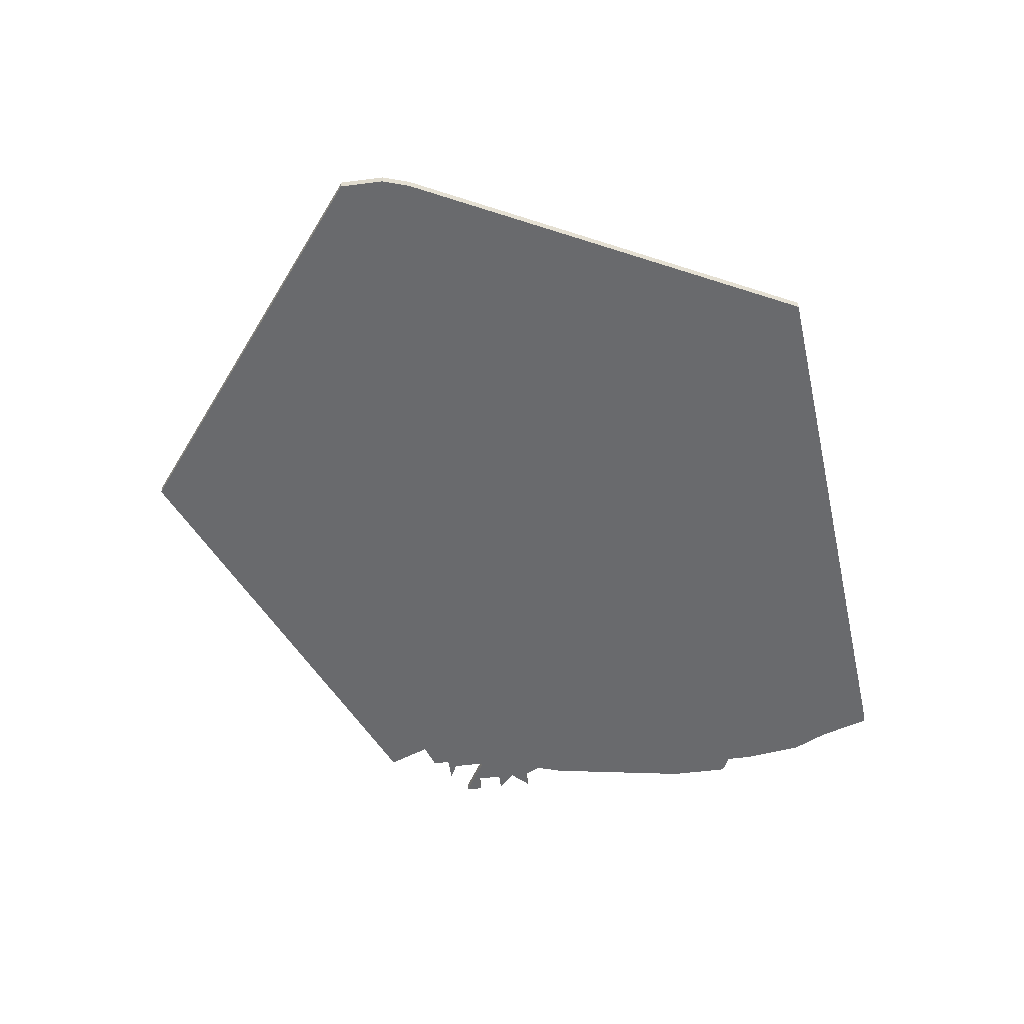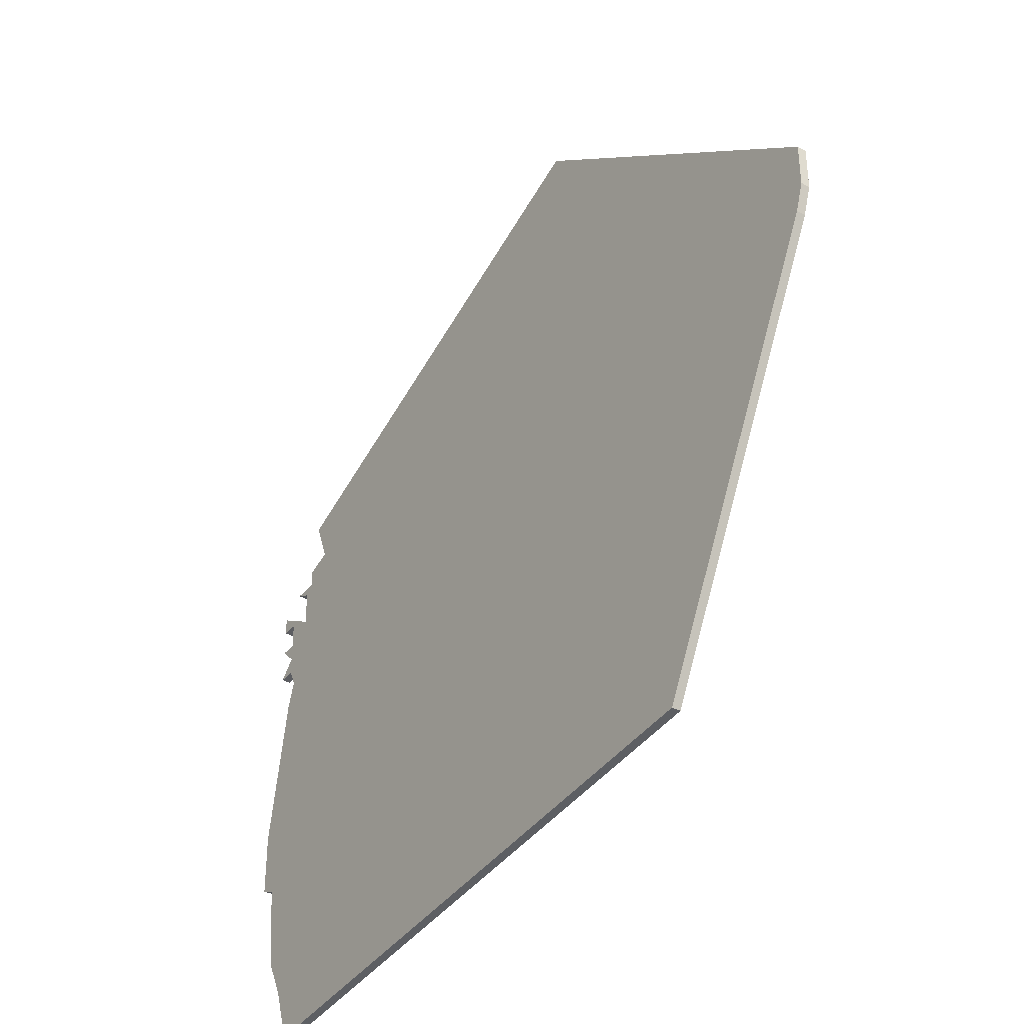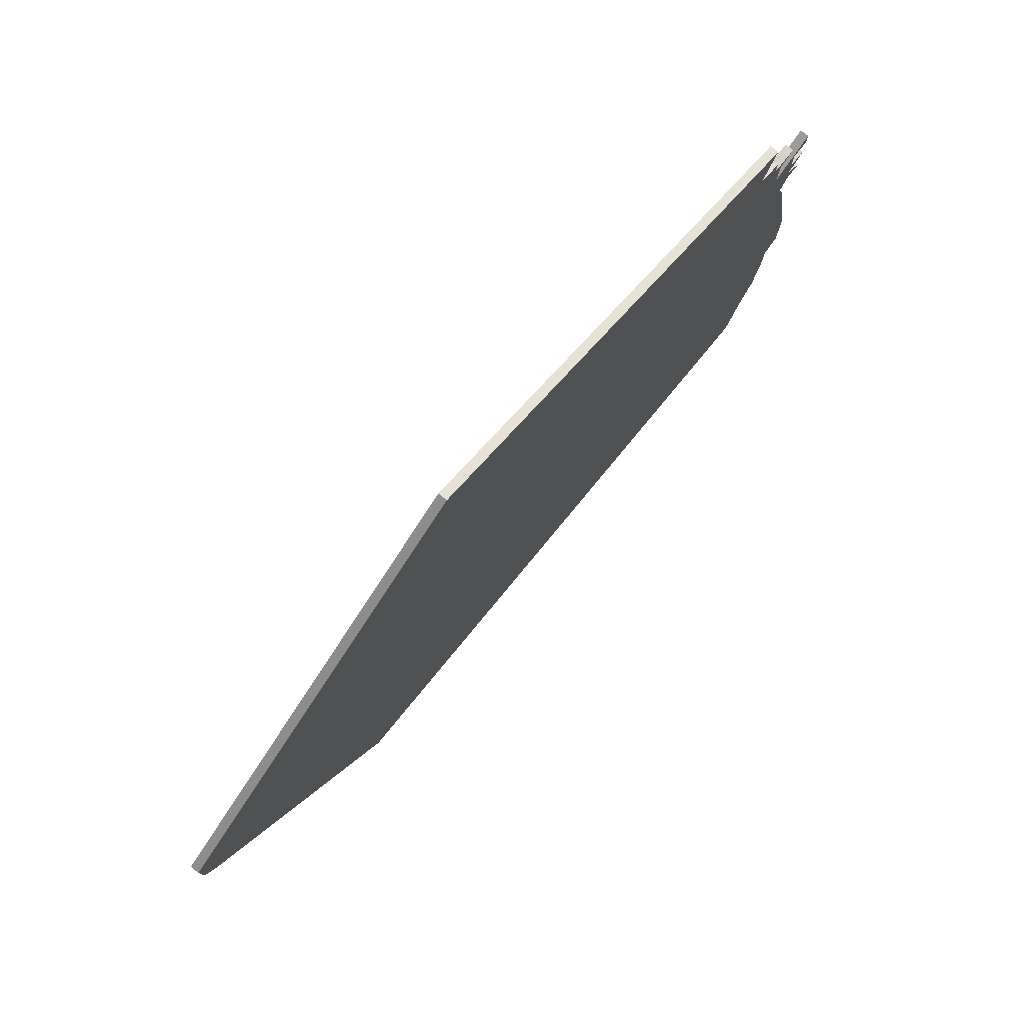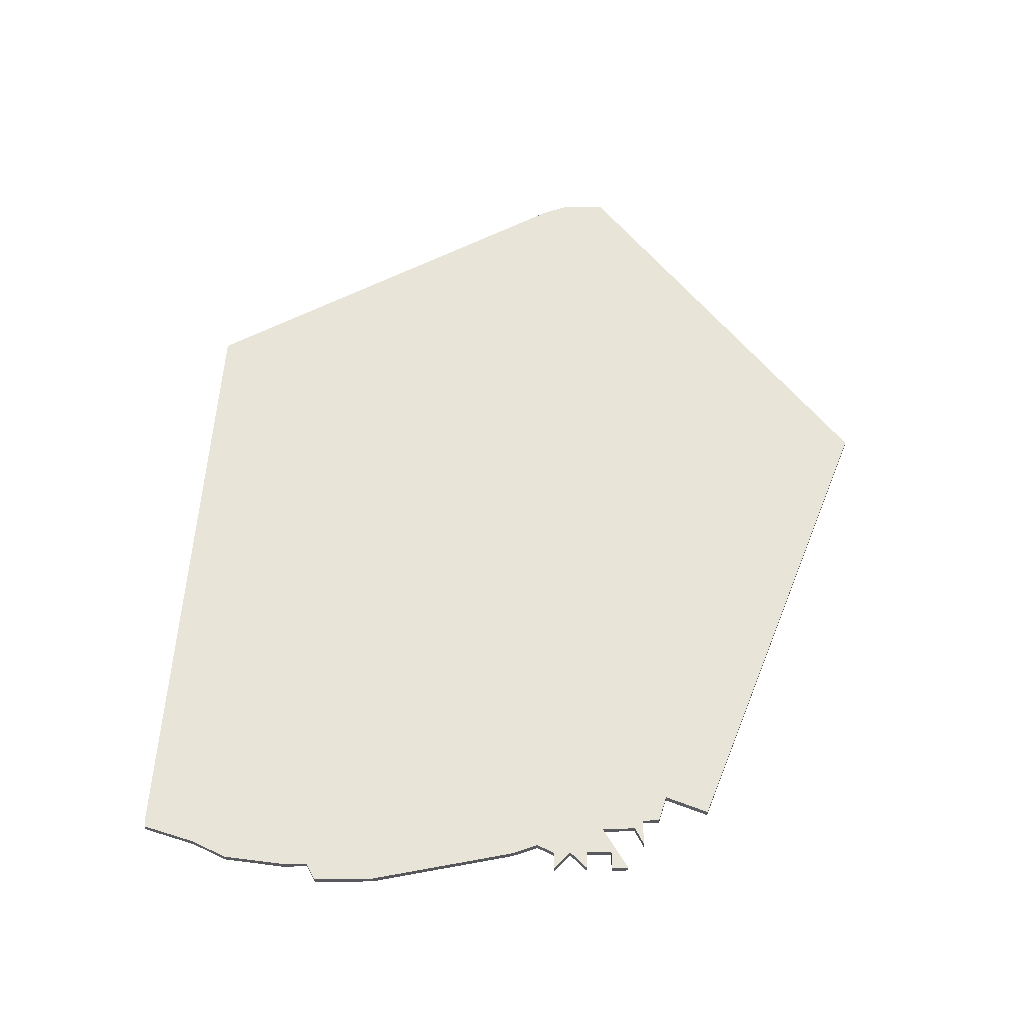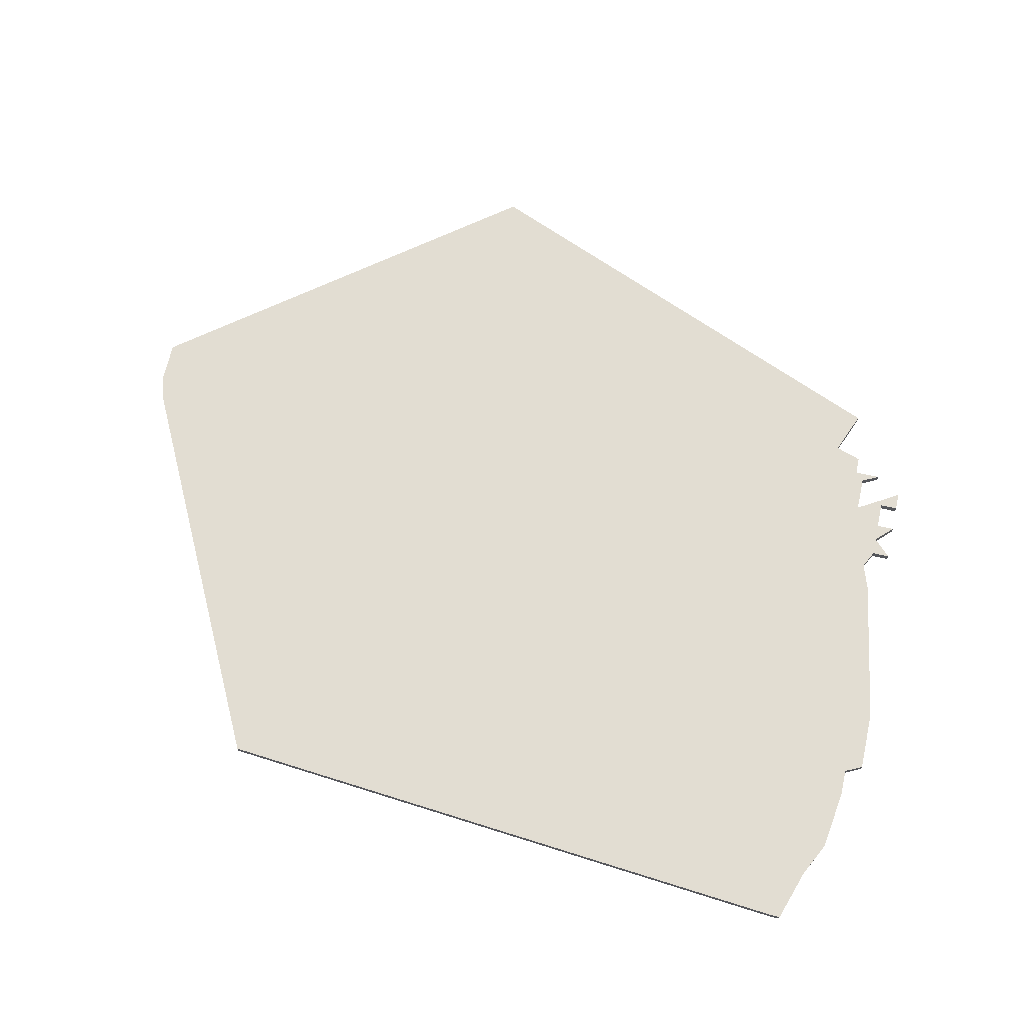
<metadata>
{"format":"obj","ext":"obj","renderer":"f3d","projection":"perspective","resolution":1024,"background":"white","views":[{"elev":-53.1,"azim":-82.2,"up":"+Z"},{"elev":-36.8,"azim":-124.3,"up":"+Y"},{"elev":78.6,"azim":-51.0,"up":"+Y"},{"elev":60.3,"azim":89.3,"up":"+Z"},{"elev":68.2,"azim":12.6,"up":"+Z"}]}
</metadata>
<code>
v 2593 -727 0
v 2593 -727 1
v 2667 -672 0
v 2667 -672 1
v 2667 -685 0
v 2667 -685 1
v 2666 -727 0
v 2666 -727 1
v 2665 -673 0
v 2665 -673 1
v 2665 -677 0
v 2665 -677 1
v 2664 -670 0
v 2664 -670 1
v 2664 -672 0
v 2664 -672 1
v 2664 -733 0
v 2664 -733 1
v 2663 -664 0
v 2663 -664 1
v 2663 -733 0
v 2663 -733 1
v 2671 -712 0
v 2671 -712 1
v 2671 -705 0
v 2671 -705 1
v 2670 -679 0
v 2670 -679 1
v 2670 -674 0
v 2670 -674 1
v 2670 -683 0
v 2670 -683 1
v 2670 -676 0
v 2670 -676 1
v 2661 -669 0
v 2661 -669 1
v 2570 -682 0
v 2570 -682 1
v 2669 -713 0
v 2669 -713 1
v 2669 -716 0
v 2669 -716 1
v 2569 -679 0
v 2569 -679 1
v 2569 -674 0
v 2569 -674 1
v 2668 -679 0
v 2668 -679 1
v 2668 -688 0
v 2668 -688 1
v 2668 -681 0
v 2668 -681 1
v 2668 -723 0
v 2668 -723 1
v 2668 -683 0
v 2668 -683 1
v 2668 -676 0
v 2668 -676 1
v 2610 -642 0
v 2610 -642 1
f 43 45 37
f 37 59 1
f 7 17 21
f 1 5 49
f 7 1 39
f 21 1 7
f 1 35 5
f 45 59 37
f 59 35 1
f 35 59 19
f 15 9 11
f 57 11 29
f 35 13 15
f 35 15 11
f 35 11 5
f 15 3 9
f 51 5 11
f 49 39 1
f 55 5 51
f 41 7 39
f 39 25 23
f 49 25 39
f 47 11 57
f 27 51 47
f 47 51 11
f 57 29 33
f 31 55 51
f 7 41 53
f 38 46 44
f 2 60 38
f 22 18 8
f 50 6 2
f 40 2 8
f 8 2 22
f 6 36 2
f 38 60 46
f 2 36 60
f 20 60 36
f 12 10 16
f 30 12 58
f 16 14 36
f 12 16 36
f 6 12 36
f 10 4 16
f 12 6 52
f 2 40 50
f 52 6 56
f 40 8 42
f 24 26 40
f 40 26 50
f 58 12 48
f 48 52 28
f 12 52 48
f 34 30 58
f 52 56 32
f 54 42 8
f 46 60 45
f 45 60 59
f 44 46 43
f 43 46 45
f 38 44 37
f 37 44 43
f 2 38 1
f 1 38 37
f 22 2 21
f 21 2 1
f 18 22 17
f 17 22 21
f 8 18 7
f 7 18 17
f 54 8 53
f 53 8 7
f 42 54 41
f 41 54 53
f 40 42 39
f 39 42 41
f 24 40 23
f 23 40 39
f 26 24 25
f 25 24 23
f 50 26 49
f 49 26 25
f 6 50 5
f 5 50 49
f 56 6 55
f 55 6 5
f 32 56 31
f 31 56 55
f 52 32 51
f 51 32 31
f 28 52 27
f 27 52 51
f 48 28 47
f 47 28 27
f 58 48 57
f 57 48 47
f 34 58 33
f 33 58 57
f 30 34 29
f 29 34 33
f 12 30 11
f 11 30 29
f 10 12 9
f 9 12 11
f 4 10 3
f 3 10 9
f 16 4 15
f 15 4 3
f 14 16 13
f 13 16 15
f 36 14 35
f 35 14 13
f 60 20 59
f 59 20 19
f 20 36 19
f 19 36 35

</code>
